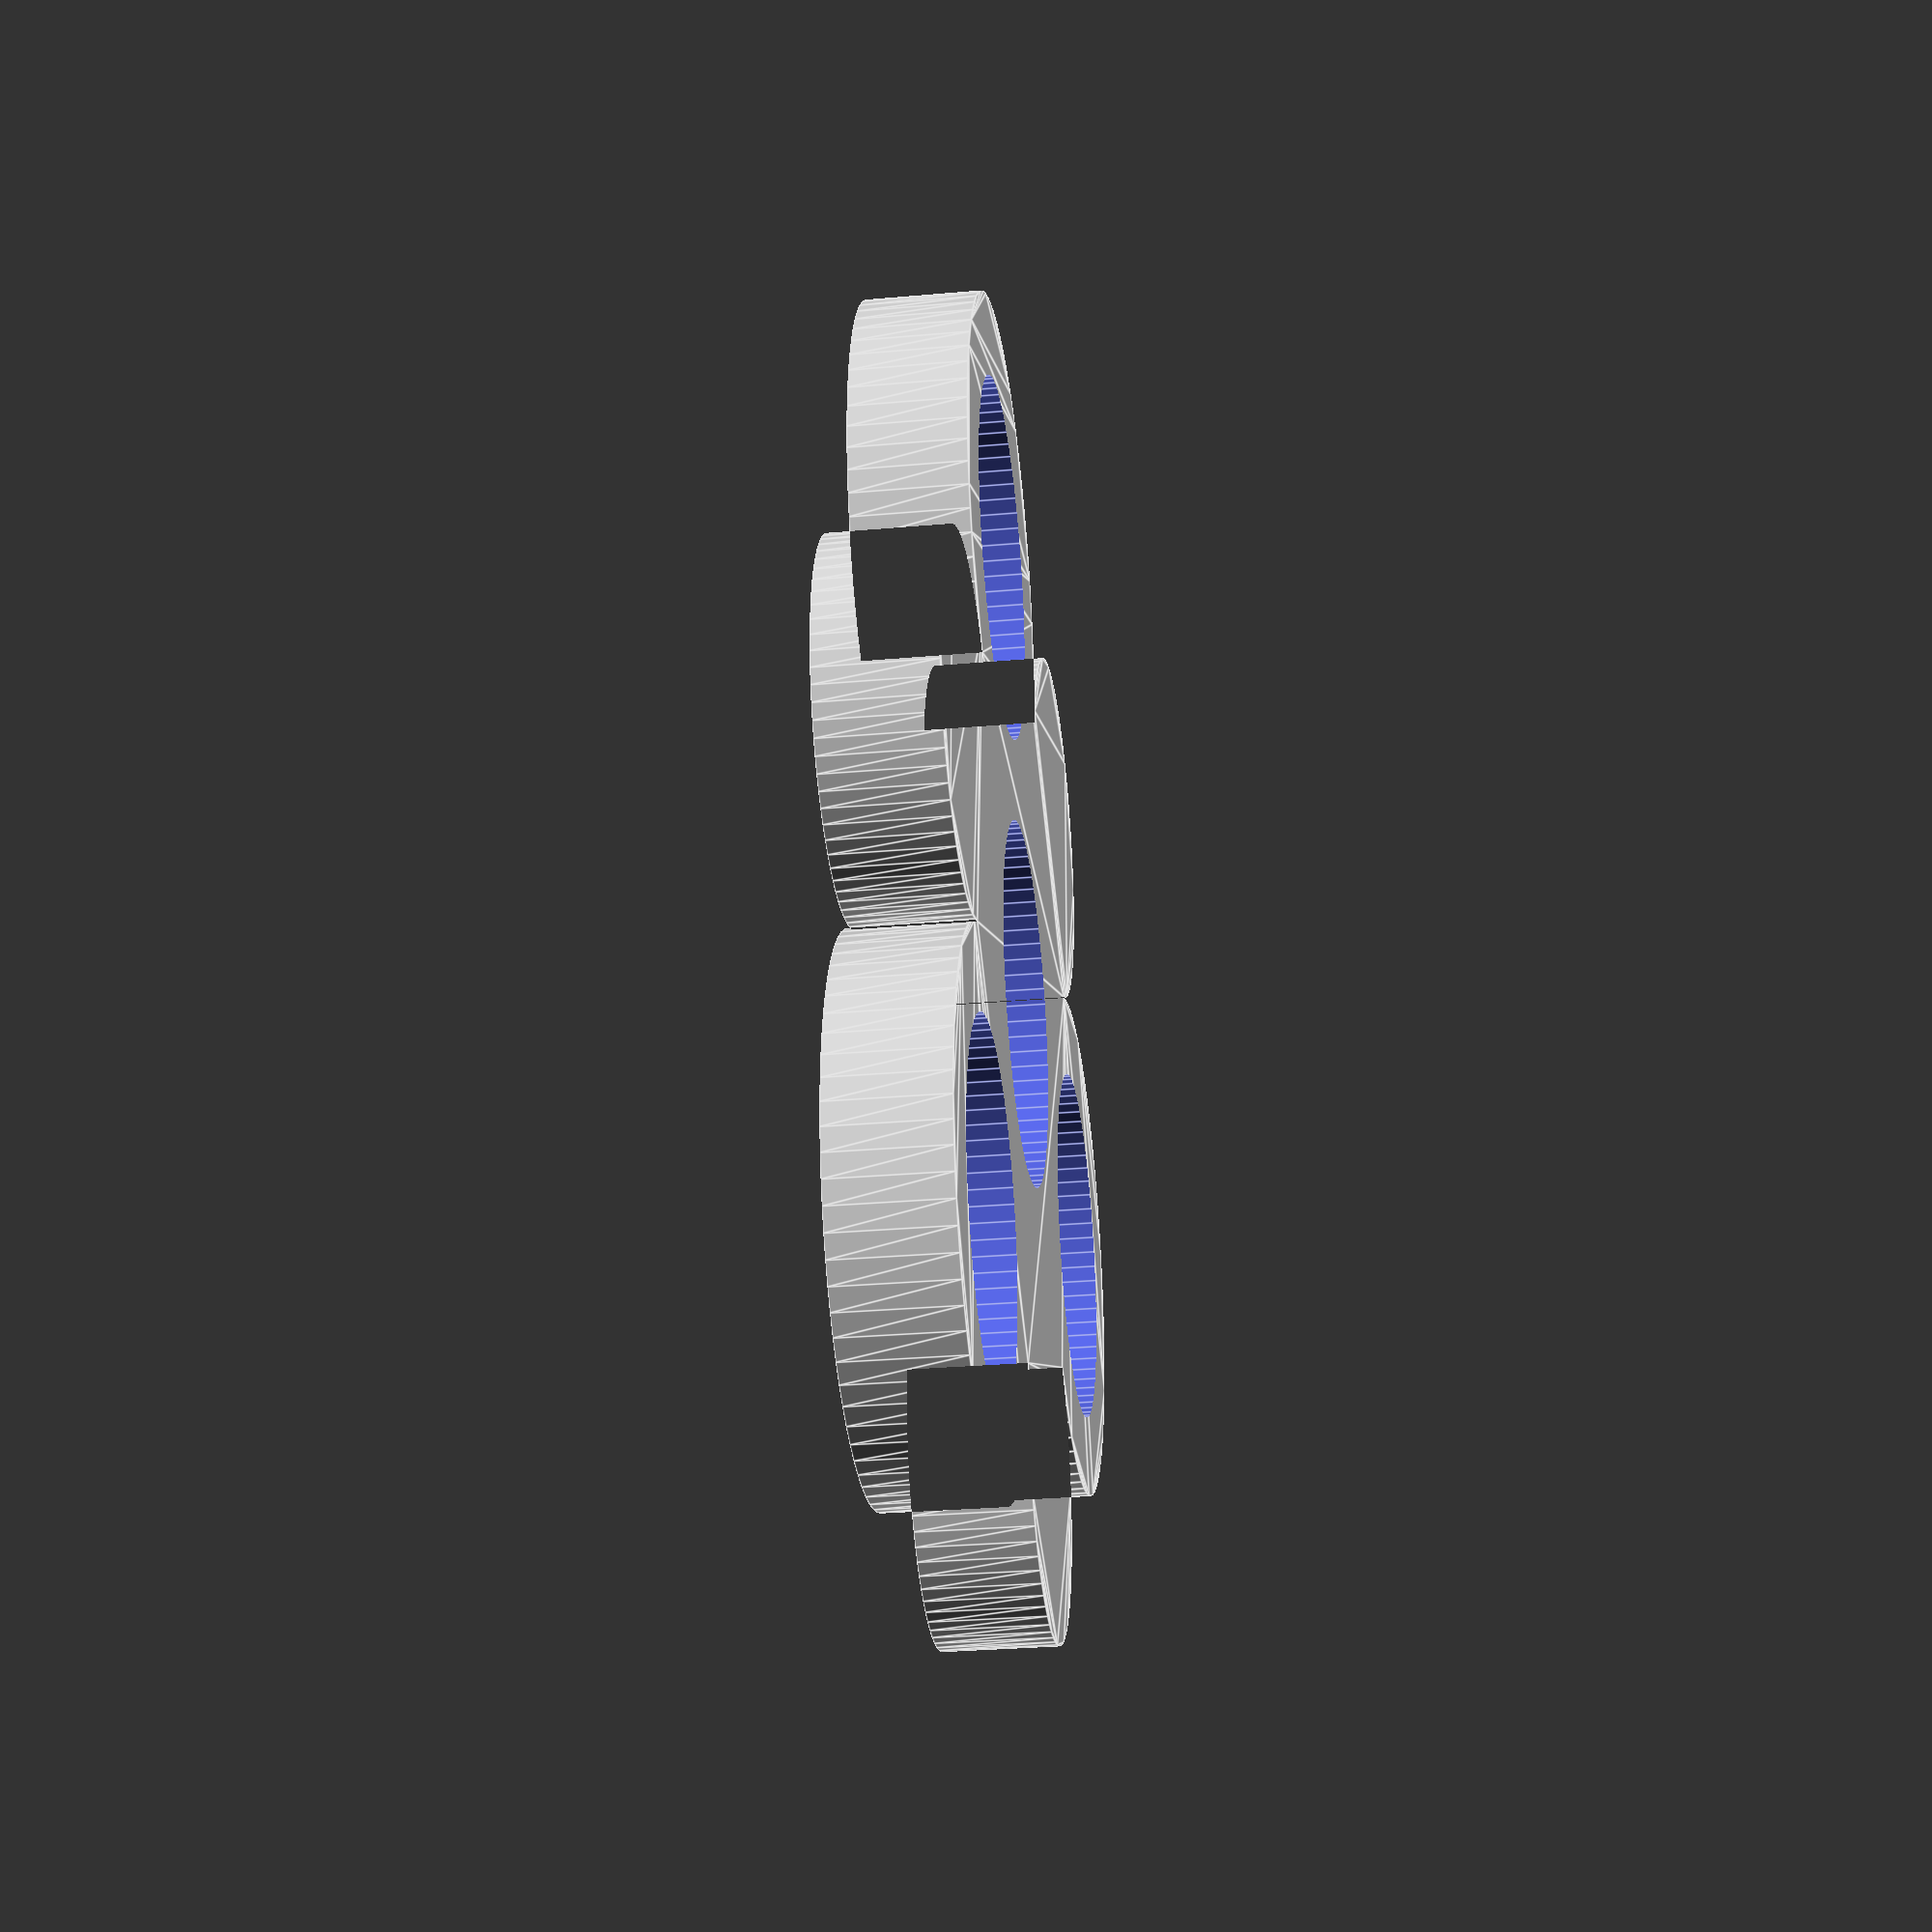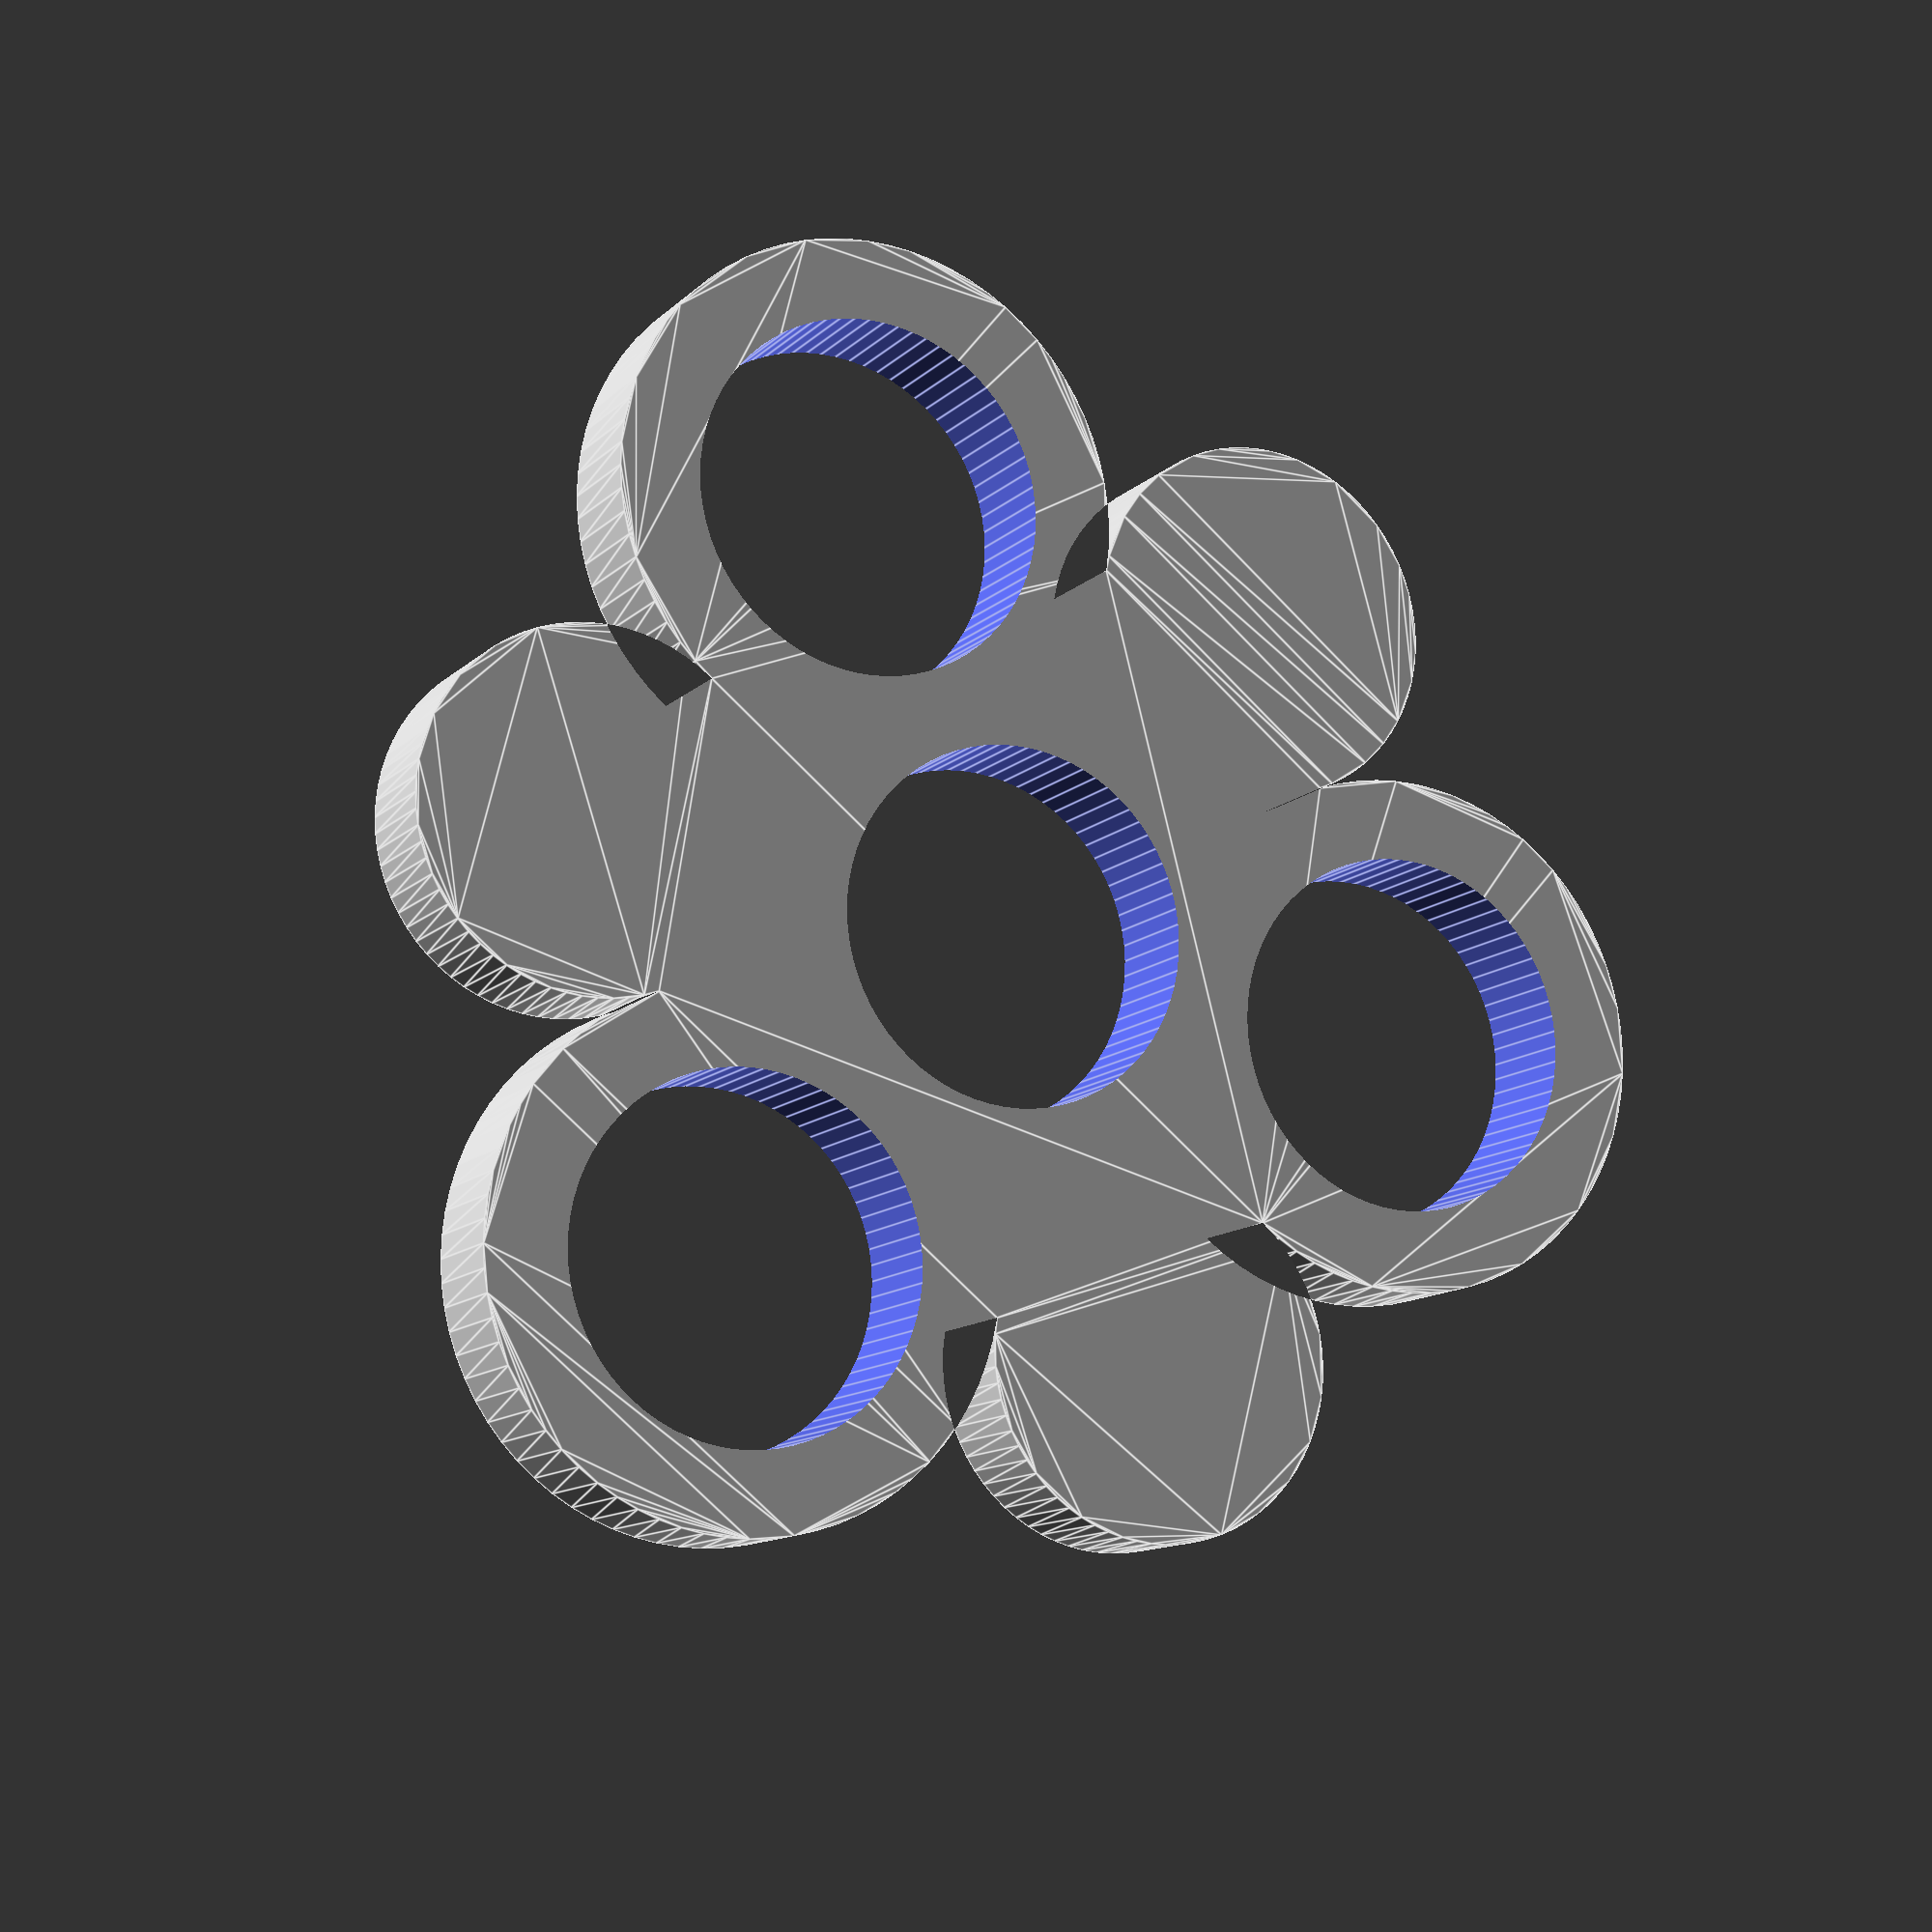
<openscad>
// Center bearing outer diameter. 608 bearing is 22 mm.
bearing_od = 22;

// Height of center bearing.
bearing_height = 7;

// Weight outer diameter.
weight_od = 22;

// Shape used as weight. "cylinder" for bearings, "sphere" for balls.
weight_type = "cylinder"; // [cylinder, sphere]

// Customizer will time out when previewing unless this is set to 1. Set to 0 before saving to get a solid model.
preview = 1; // [1, 0]


// Thickness of wall between bearing and weights.
wall_thickness = 5;

/* [Hidden] */
$fa = 5;
$fs = 0.5;

bearing_to_weight_centers_dist = (bearing_od + weight_od)/2 + wall_thickness;
lobe_r = weight_od/2 + wall_thickness;

// Calculate the tangent circle between the top, right, and center circles.
tc = tangent_circle(0, 0, bearing_od/2 + wall_thickness,
		    0, bearing_to_weight_centers_dist, lobe_r,
		    cos(30)*bearing_to_weight_centers_dist, -sin(30)*bearing_to_weight_centers_dist, lobe_r);


if (preview == 1) spinner_preview();
else spinner();

module spinner() {
     // Take the solid spinner body, cut the bearing and weight holes.
     difference() {
	  spinner_solid();
	  cylinder(d=bearing_od, h=100, center=true);
	  weights();
     }
}

module spinner_preview() {
     difference() {
	  linear_extrude(height = bearing_height, center = true) profile();
	  cylinder(d=bearing_od, h=100, center=true);
	  weights();
     }
}

module spinner_solid() {
     // Take the spinner profile, generate a 3D solid body with rounded edges.
     minkowski() {
	  linear_extrude(height = 0.1) offset(r=-bearing_height/2) profile();
	  sphere(d=bearing_height);
     }
}

module weight() {
     if (weight_type == "cylinder") {
	  translate([0, bearing_to_weight_centers_dist]) cylinder(d=weight_od, h=100, center=true);
     } else {
	  translate([0, bearing_to_weight_centers_dist]) sphere(d=weight_od);
     }
}

module weights() {
     weight();
     rotate([0, 0, 120]) weight();
     rotate([0, 0, 240]) weight();
}

// Creates a 2D circle at a position. Takes a vector, [x, y, r]
module circ(v) {
     translate([v[0], v[1]]) circle(v[2]);
}

module lobe() {
     circ([0, bearing_to_weight_centers_dist, lobe_r]);
}

module lobes() {
     lobe();
     rotate([0, 0, 120]) lobe();
     rotate([0, 0, 240]) lobe();
}

module body() {
     polygon([[0, bearing_to_weight_centers_dist],
	      [tc[0], tc[1]],
	      [cos(30)*bearing_to_weight_centers_dist, -sin(30)*bearing_to_weight_centers_dist],
	      [0, -sqrt(tc[0]*tc[0] + tc[1]*tc[1])],
	      [-cos(30)*bearing_to_weight_centers_dist, -sin(30)*bearing_to_weight_centers_dist],
	      [-tc[0], tc[1]]]);
     lobes();
}

module cutter() {
     circ(tc);
}

// Solves the Apollonius problem of a circle externally tangent to three other circles.
// Returns a vector, [x, y, r] of the solution circle.
function tangent_circle(x1, y1, r1, x2, y2, r2, x3, y3, r3) =
     let (a2 = 2*(x1 - x2),
	  a3 = 2*(x1 - x3),
	  b2 = 2*(y1 - y2),
	  b3 = 2*(y1 - y3),
	  c2 = 2*(r1 - r2),
	  c3 = 2*(r1 - r3),
	  d2 = (x1*x1 + y1*y1 - r1*r1) - (x2*x2 + y2*y2 - r2*r2),
	  d3 = (x1*x1 + y1*y1 - r1*r1) - (x3*x3 + y3*y3 - r3*r3),
	  N = (b2*d3 - b3*d2) / (a3*b2 - a2*b3),
	  M = (b3*c2 - b2*c3) / (a3*b2 - a2*b3),
	  P = (a2*d3 - a3*d2) / (a2*b3 - a3*b2),
	  Q = (a3*c2 - a2*c3) / (a2*b3 - a3*b2),
	  S = N - x1,
	  T = P - y1,
	  a = M*M + Q*Q - 1,
	  b = 2*(S*M + T*Q - r1),
	  c = S*S + T*T - r1*r1,
	  r = max((-b + sqrt(b*b - 4*a*c)) / (2*a), (-b - sqrt(b*b - 4*a*c)) / (2*a)),
	  x = N + M*r,
	  y = P + Q*r)
     [x, y, r];

// 2D shape of the spinner outline.
module profile() {
     union() {
	  body();
	  cutter();
	  rotate([0, 0, 120]) cutter();
	  rotate([0, 0, 240]) cutter(); 
     }
}

</openscad>
<views>
elev=208.9 azim=203.2 roll=82.4 proj=p view=edges
elev=191.7 azim=39.2 roll=205.9 proj=p view=edges
</views>
